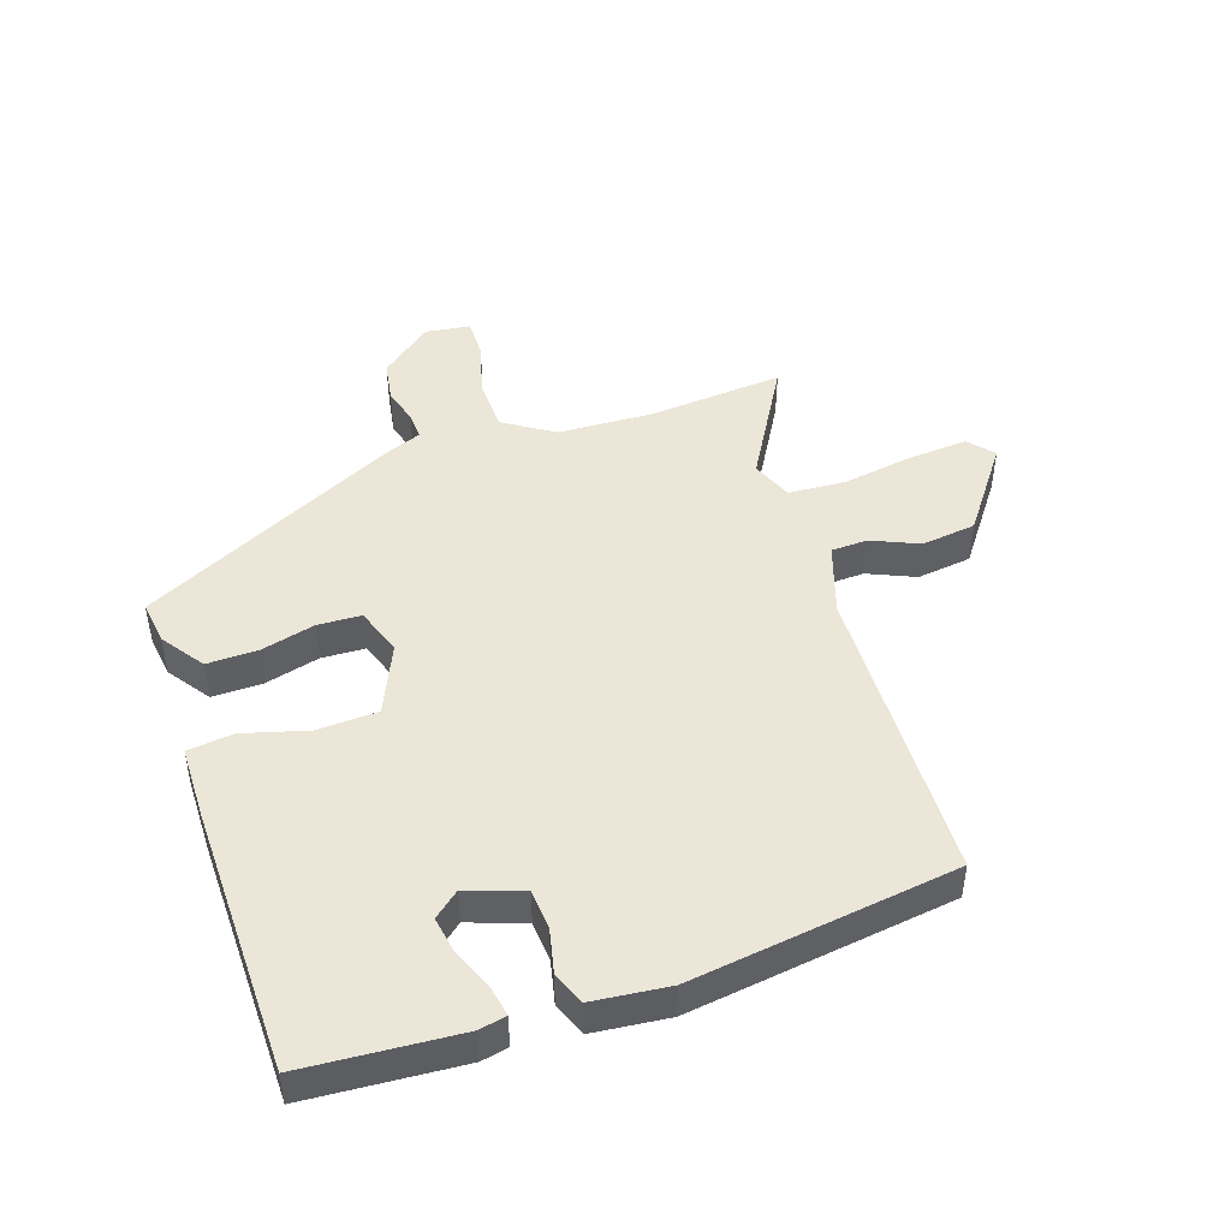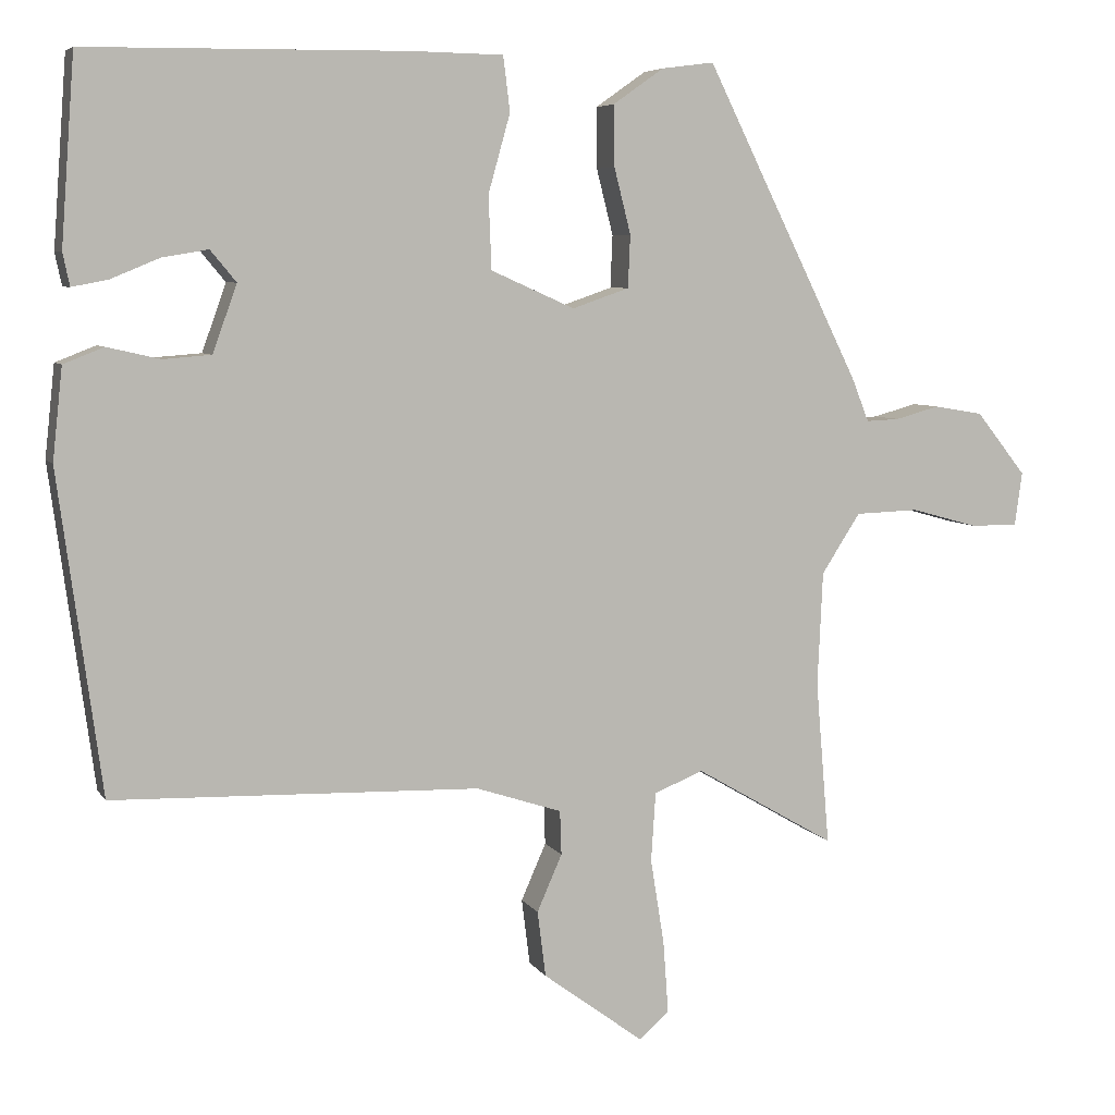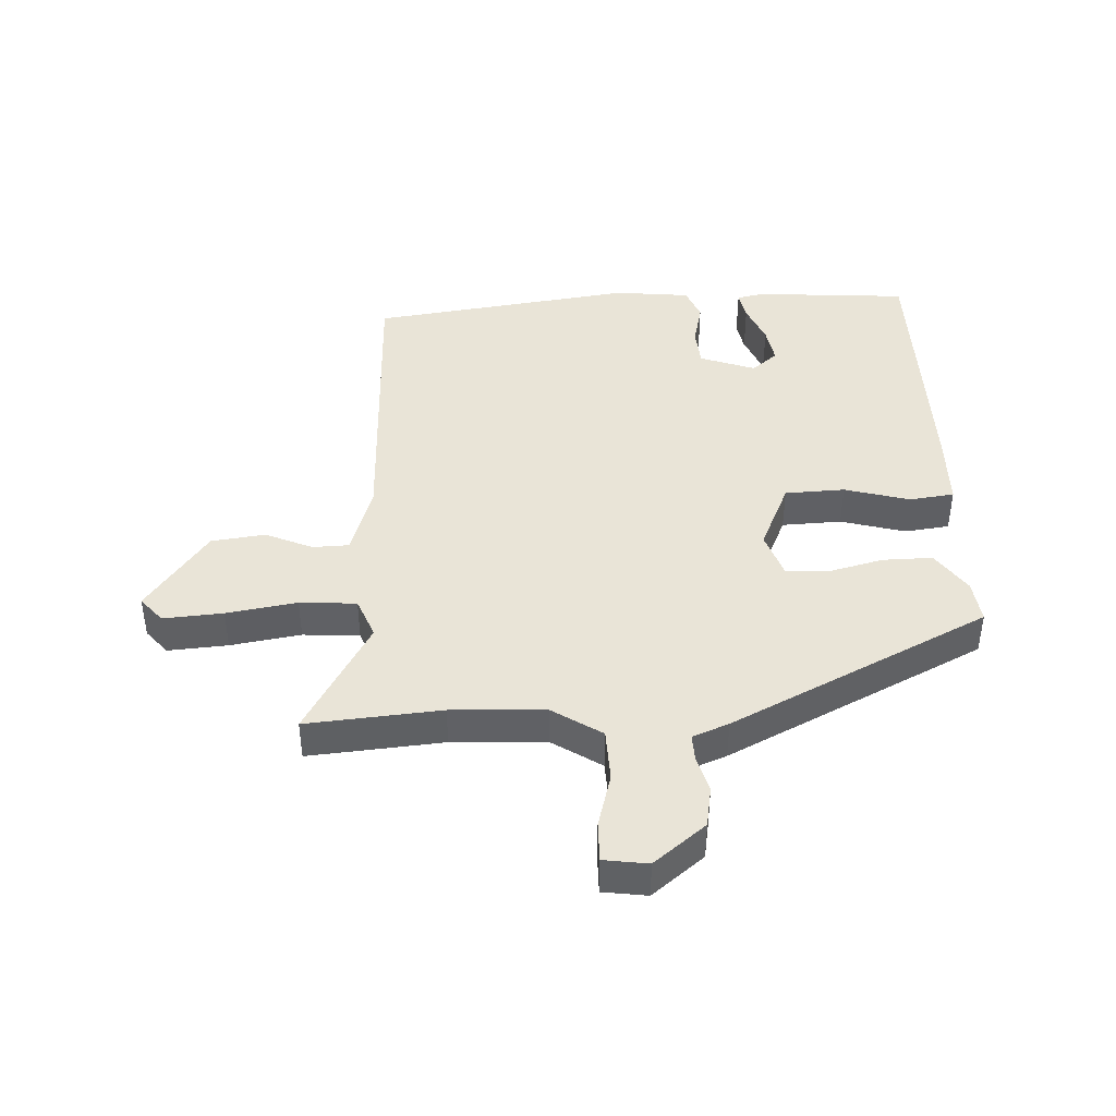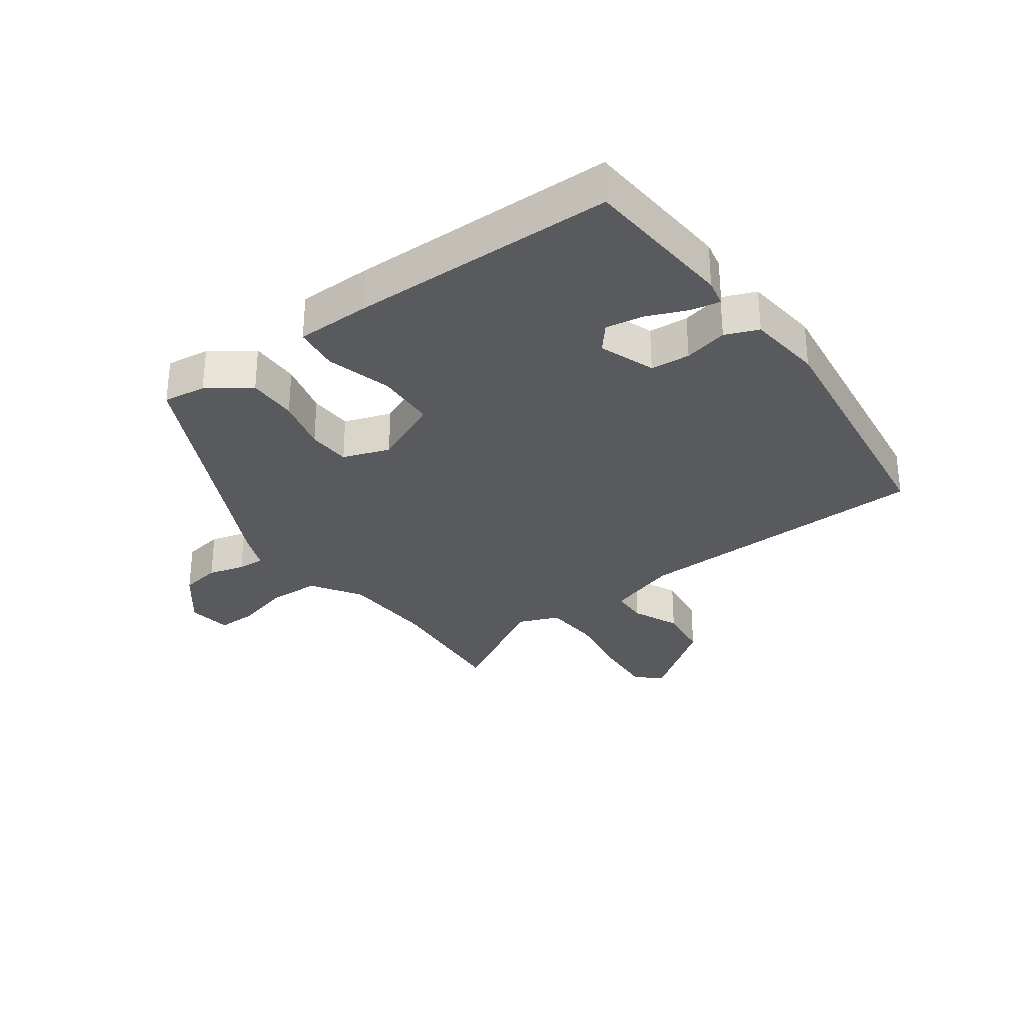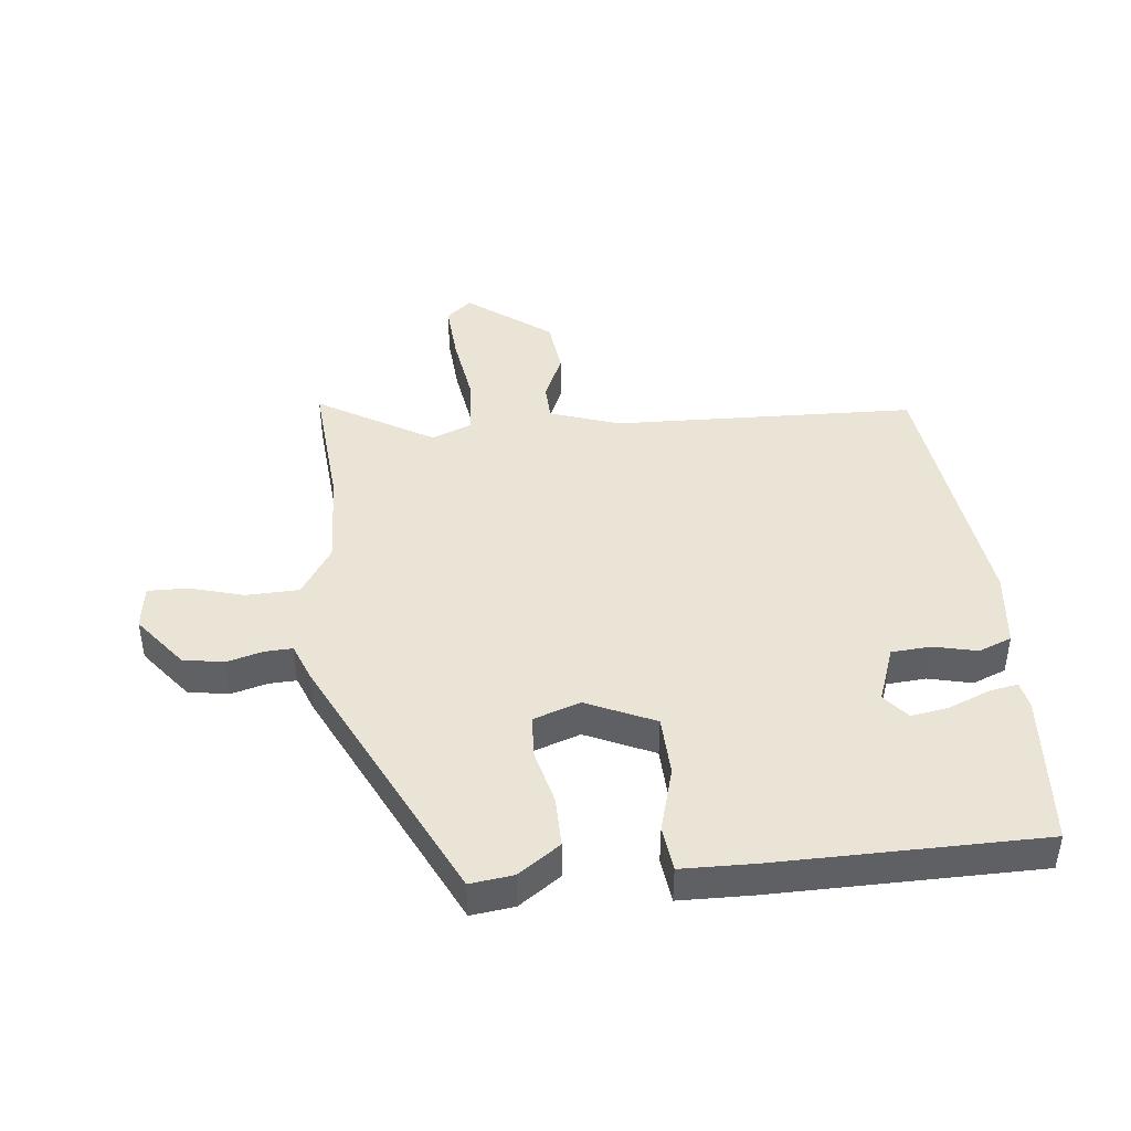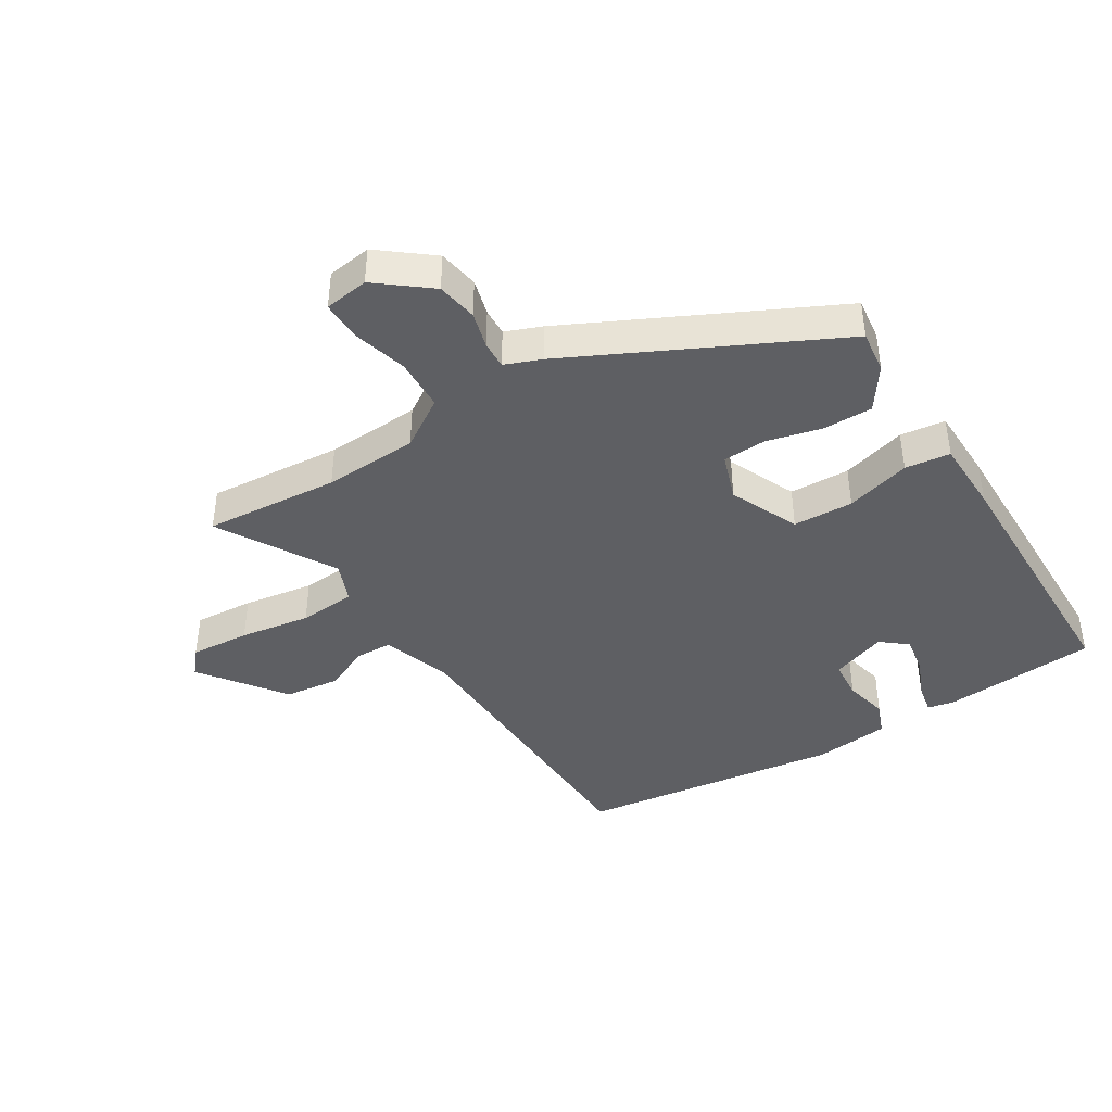
<metadata>
{"format":"obj","ext":"obj","renderer":"f3d","projection":"perspective","resolution":1024,"background":"white","views":[{"elev":46.6,"azim":71.3,"up":"+Y"},{"elev":6.1,"azim":161.9,"up":"+Z"},{"elev":42.9,"azim":-92.7,"up":"+Y"},{"elev":-30.6,"azim":36.0,"up":"+Y"},{"elev":43.8,"azim":-5.8,"up":"+Y"},{"elev":-41.6,"azim":-58.1,"up":"+Y"}]}
</metadata>
<code>
v -0.506 0.07 -0.57
v -0.488 0.07 -0.354
v -0.495 0.07 -0.203
v -0.546 0.07 -0.124
v -0.63 0.07 -0.121
v -0.717 0.07 -0.145
v -0.781 0.07 -0.146
v -0.791 0.07 -0.075
v -0.725 0.07 0.008
v -0.66 0.07 0.019
v -0.602 0.07 0.003
v -0.558 0.07 0.001
v -0.535 0.07 0.059
v -0.331 0.07 0.472
v -0.262 0.07 0.463
v -0.195 0.07 0.416
v -0.196 0.07 0.336
v -0.218 0.07 0.249
v -0.215 0.07 0.18
v -0.14 0.07 0.154
v -0.03 0.07 0.203
v -0.026 0.07 0.299
v -0.055 0.07 0.403
v -0.046 0.07 0.475
v 0.073 0.07 0.477
v 0.497 0.07 0.472
v 0.515 0.07 0.226
v 0.506 0.07 0.183
v 0.459 0.07 0.192
v 0.394 0.07 0.219
v 0.334 0.07 0.229
v 0.3 0.07 0.188
v 0.332 0.07 0.099
v 0.395 0.07 0.094
v 0.465 0.07 0.11
v 0.518 0.07 0.089
v 0.531 0.07 -0.032
v 0.474 0.07 -0.454
v -0.009 0.07 -0.468
v -0.122 0.07 -0.505
v -0.124 0.07 -0.563
v -0.091 0.07 -0.638
v -0.102 0.07 -0.725
v -0.235 0.07 -0.823
v -0.275 0.07 -0.789
v -0.268 0.07 -0.693
v -0.25 0.07 -0.58
v -0.256 0.07 -0.489
v -0.321 0.07 -0.463
v -0.506 0 -0.57
v -0.488 0 -0.354
v -0.495 0 -0.203
v -0.546 0 -0.124
v -0.63 0 -0.121
v -0.717 0 -0.145
v -0.781 0 -0.146
v -0.791 0 -0.075
v -0.725 0 0.008
v -0.66 0 0.019
v -0.602 0 0.003
v -0.558 0 0.001
v -0.535 0 0.059
v -0.331 0 0.472
v -0.262 0 0.463
v -0.195 0 0.416
v -0.196 0 0.336
v -0.218 0 0.249
v -0.215 0 0.18
v -0.14 0 0.154
v -0.03 0 0.203
v -0.026 0 0.299
v -0.055 0 0.403
v -0.046 0 0.475
v 0.073 0 0.477
v 0.497 0 0.472
v 0.515 0 0.226
v 0.506 0 0.183
v 0.459 0 0.192
v 0.394 0 0.219
v 0.334 0 0.229
v 0.3 0 0.188
v 0.332 0 0.099
v 0.395 0 0.094
v 0.465 0 0.11
v 0.518 0 0.089
v 0.531 0 -0.032
v 0.474 0 -0.454
v -0.009 0 -0.468
v -0.122 0 -0.505
v -0.124 0 -0.563
v -0.091 0 -0.638
v -0.102 0 -0.725
v -0.235 0 -0.823
v -0.275 0 -0.789
v -0.268 0 -0.693
v -0.25 0 -0.58
v -0.256 0 -0.489
v -0.321 0 -0.463
f 45 46 47
f 44 45 47
f 43 44 47
f 42 43 47
f 41 42 47
f 40 41 47 48
f 39 40 48 49
f 38 39 49
f 37 38 49
f 36 37 49
f 35 36 49
f 34 35 49
f 28 29 30
f 27 28 30
f 26 27 30
f 25 26 30
f 24 25 30
f 24 30 31
f 23 24 31
f 22 23 31
f 21 22 31 32
f 16 17 18
f 15 16 18
f 14 15 18
f 13 14 18
f 12 13 18
f 12 18 19
f 9 10 11
f 8 9 11
f 7 8 11
f 6 7 11
f 5 6 11
f 4 5 11 12
f 12 19 20
f 4 12 20
f 3 4 20
f 49 1 2
f 34 49 2
f 33 34 2
f 21 32 33
f 20 21 33
f 3 20 33
f 2 3 33
f 96 95 94
f 96 94 93
f 96 93 92
f 96 92 91
f 96 91 90
f 97 96 90 89
f 98 97 89 88
f 98 88 87
f 98 87 86
f 98 86 85
f 98 85 84
f 98 84 83
f 79 78 77
f 79 77 76
f 79 76 75
f 79 75 74
f 79 74 73
f 80 79 73
f 80 73 72
f 80 72 71
f 81 80 71 70
f 67 66 65
f 67 65 64
f 67 64 63
f 67 63 62
f 67 62 61
f 68 67 61
f 60 59 58
f 60 58 57
f 60 57 56
f 60 56 55
f 60 55 54
f 61 60 54 53
f 69 68 61
f 69 61 53
f 69 53 52
f 51 50 98
f 51 98 83
f 51 83 82
f 82 81 70
f 82 70 69
f 82 69 52
f 82 52 51
f 1 50 51 2
f 2 51 52 3
f 3 52 53 4
f 4 53 54 5
f 5 54 55 6
f 6 55 56 7
f 7 56 57 8
f 8 57 58 9
f 9 58 59 10
f 10 59 60 11
f 11 60 61 12
f 12 61 62 13
f 13 62 63 14
f 14 63 64 15
f 15 64 65 16
f 16 65 66 17
f 17 66 67 18
f 18 67 68 19
f 19 68 69 20
f 20 69 70 21
f 21 70 71 22
f 22 71 72 23
f 23 72 73 24
f 24 73 74 25
f 25 74 75 26
f 26 75 76 27
f 27 76 77 28
f 28 77 78 29
f 29 78 79 30
f 30 79 80 31
f 31 80 81 32
f 32 81 82 33
f 33 82 83 34
f 34 83 84 35
f 35 84 85 36
f 36 85 86 37
f 37 86 87 38
f 38 87 88 39
f 39 88 89 40
f 40 89 90 41
f 41 90 91 42
f 42 91 92 43
f 43 92 93 44
f 44 93 94 45
f 45 94 95 46
f 46 95 96 47
f 47 96 97 48
f 48 97 98 49
f 49 98 50 1

</code>
